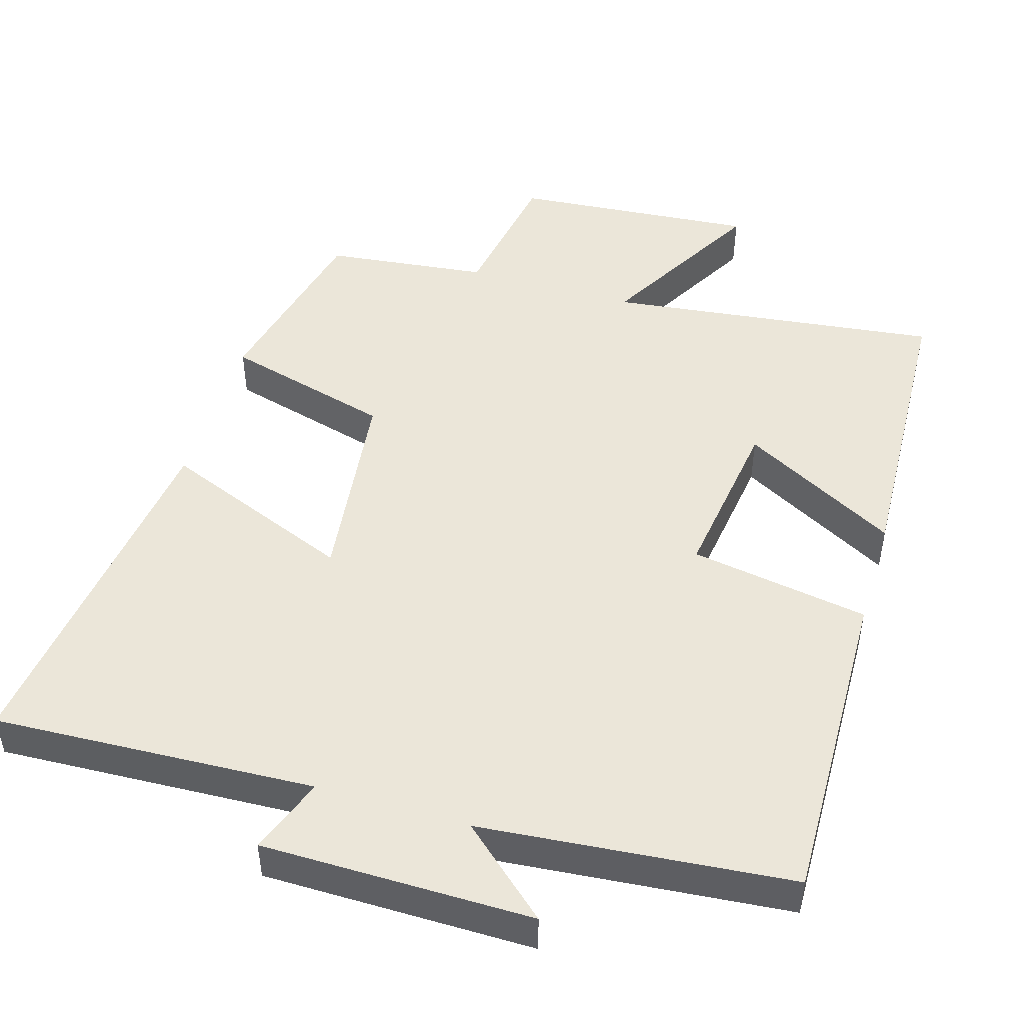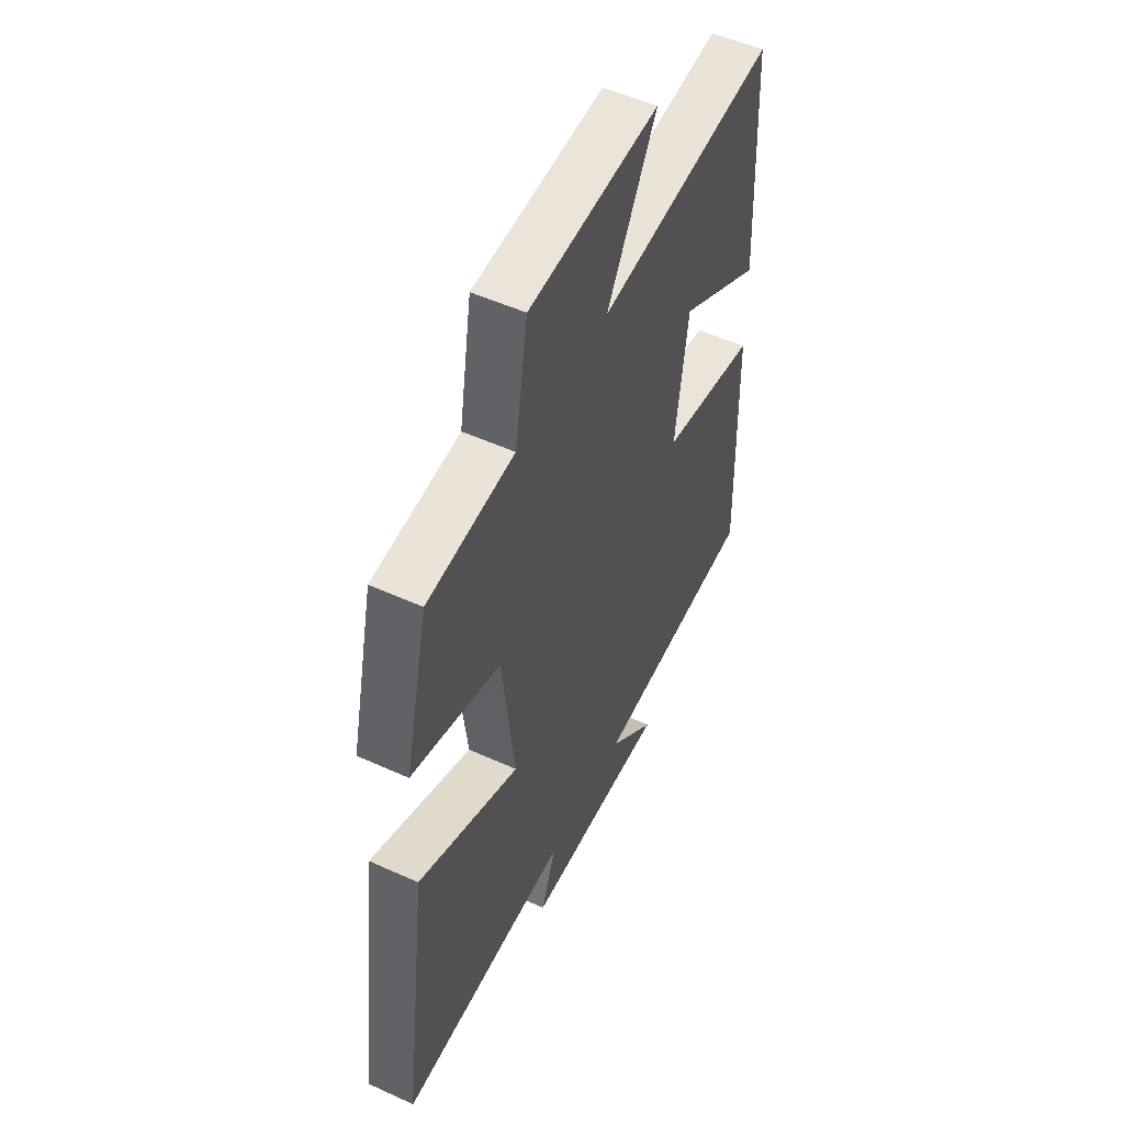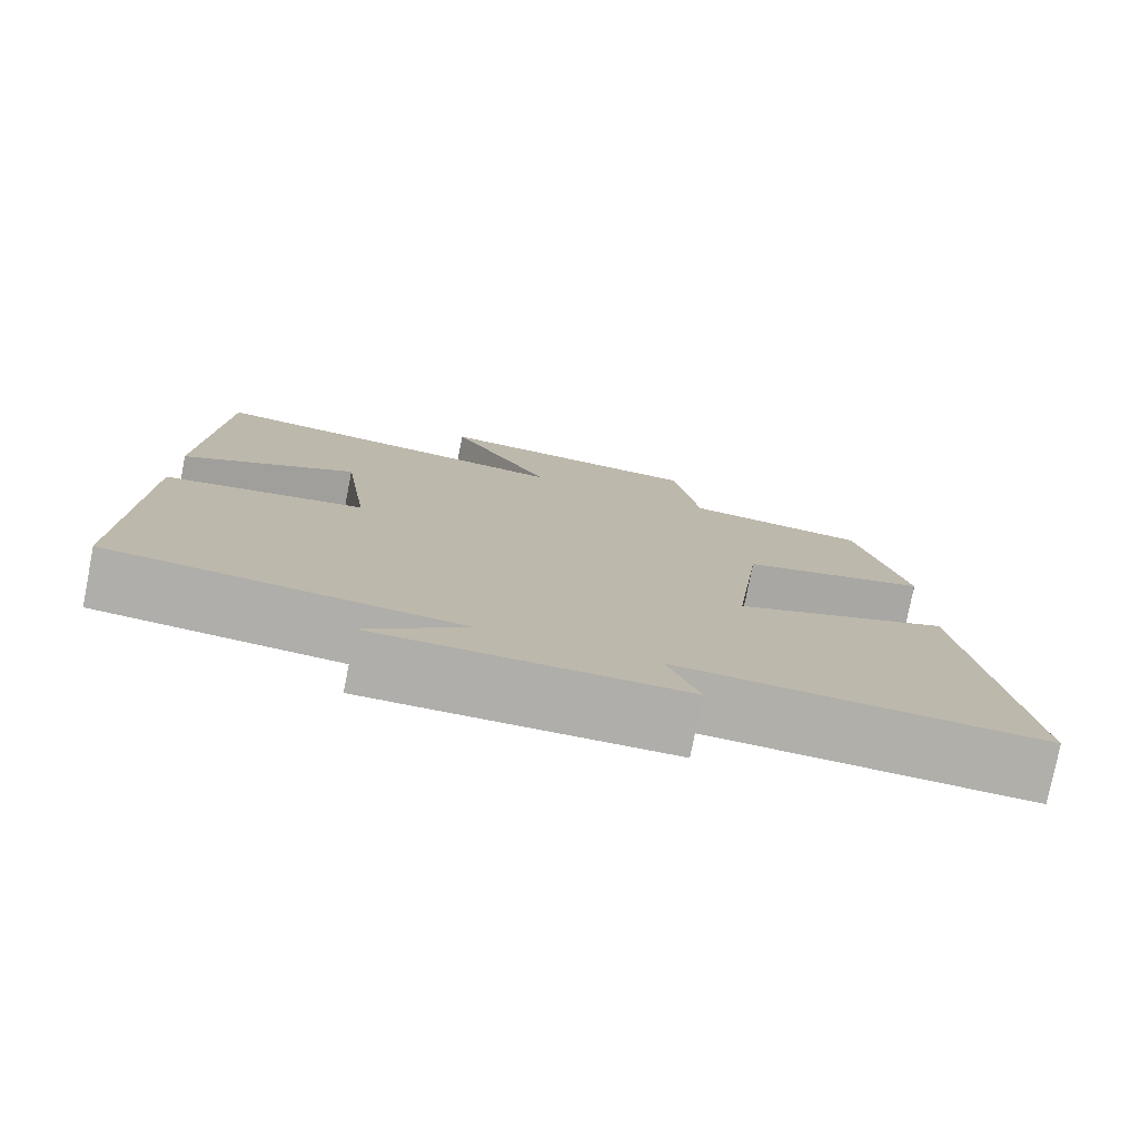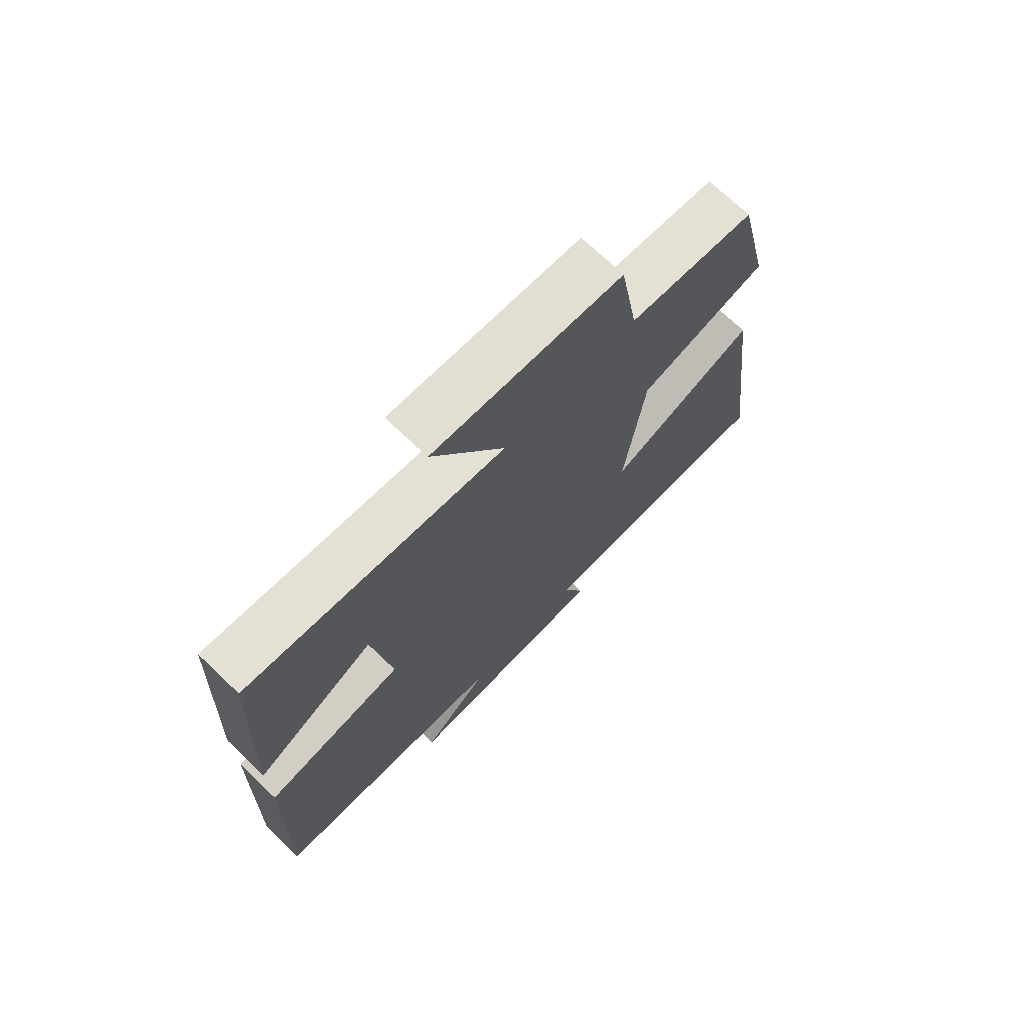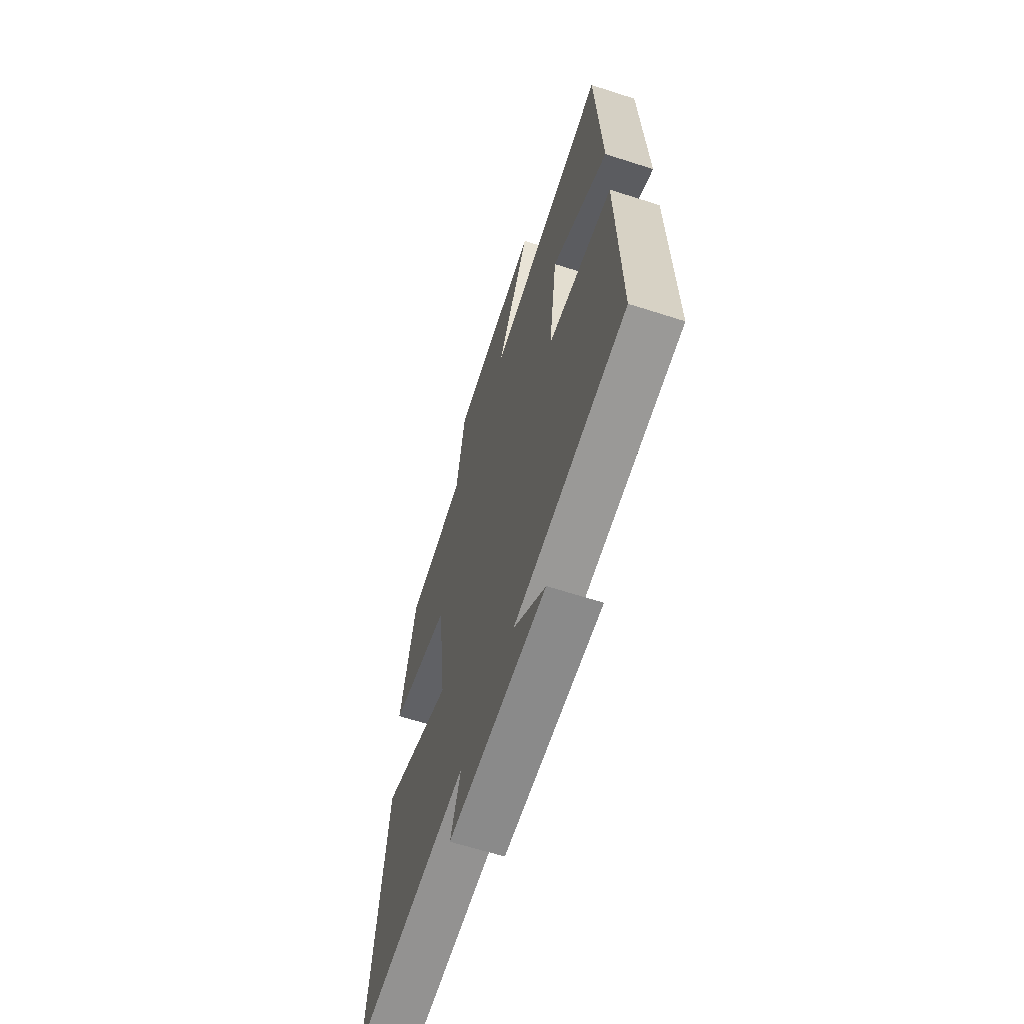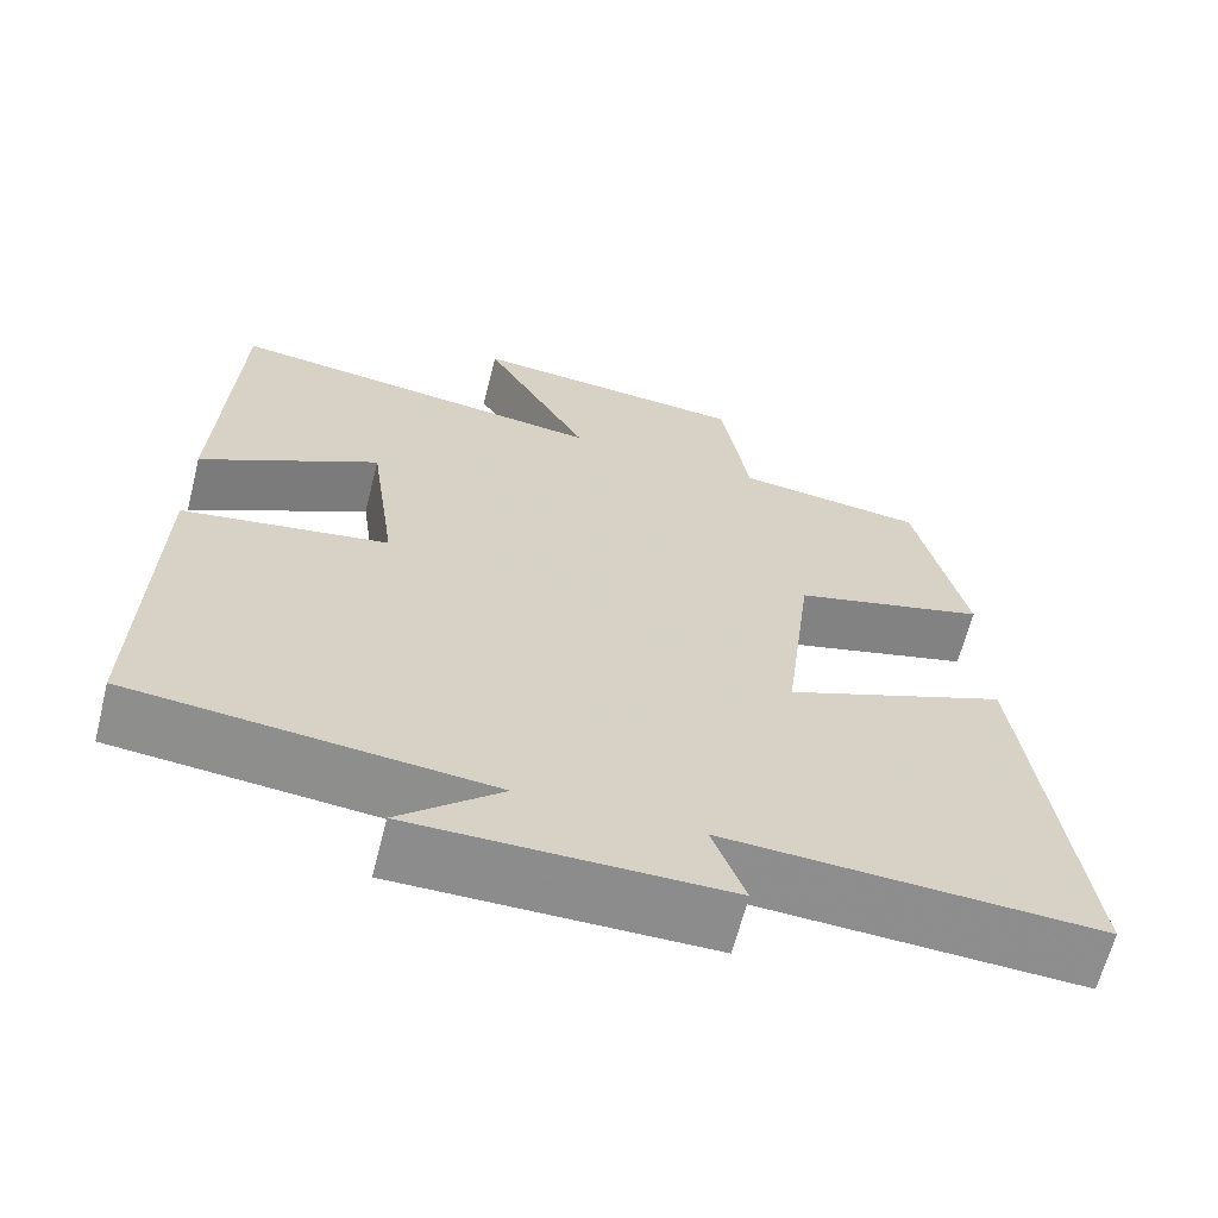
<metadata>
{"format":"obj","ext":"obj","renderer":"f3d","projection":"perspective","resolution":1024,"background":"white","views":[{"elev":48.0,"azim":-163.3,"up":"+Y"},{"elev":52.0,"azim":116.2,"up":"+Z"},{"elev":-77.9,"azim":-11.1,"up":"+Z"},{"elev":71.8,"azim":-46.3,"up":"+Z"},{"elev":-63.8,"azim":-108.0,"up":"+Z"},{"elev":-64.4,"azim":-14.2,"up":"+Z"}]}
</metadata>
<code>
v -0.481 0.07 0.556
v -0.024 0.07 0.5
v -0.151 0.07 0.725
v 0.183 0.07 0.697
v 0.216 0.07 0.5
v 0.44 0.07 0.474
v 0.5 0.07 0.215
v 0.27 0.07 0.153
v 0.236 0.07 -0.127
v 0.5 0.07 -0.021
v 0.563 0.07 -0.521
v 0.123 0.07 -0.5
v 0.162 0.07 -0.605
v -0.208 0.07 -0.607
v -0.087 0.07 -0.5
v -0.511 0.07 -0.461
v -0.5 0.07 -0.014
v -0.254 0.07 0.027
v -0.286 0.07 0.259
v -0.5 0.07 0.142
v -0.481 0 0.556
v -0.024 0 0.5
v -0.151 0 0.725
v 0.183 0 0.697
v 0.216 0 0.5
v 0.44 0 0.474
v 0.5 0 0.215
v 0.27 0 0.153
v 0.236 0 -0.127
v 0.5 0 -0.021
v 0.563 0 -0.521
v 0.123 0 -0.5
v 0.162 0 -0.605
v -0.208 0 -0.607
v -0.087 0 -0.5
v -0.511 0 -0.461
v -0.5 0 -0.014
v -0.254 0 0.027
v -0.286 0 0.259
v -0.5 0 0.142
f 19 20 1 2
f 18 19 2
f 15 16 17 18
f 15 18 2
f 12 13 14 15
f 12 15 2
f 9 10 11 12
f 8 9 12 2
f 5 6 7 8
f 4 5 8
f 2 3 4 8
f 22 21 40 39
f 22 39 38
f 38 37 36 35
f 22 38 35
f 35 34 33 32
f 22 35 32
f 32 31 30 29
f 22 32 29 28
f 28 27 26 25
f 28 25 24
f 28 24 23 22
f 1 21 22 2
f 2 22 23 3
f 3 23 24 4
f 4 24 25 5
f 5 25 26 6
f 6 26 27 7
f 7 27 28 8
f 8 28 29 9
f 9 29 30 10
f 10 30 31 11
f 11 31 32 12
f 12 32 33 13
f 13 33 34 14
f 14 34 35 15
f 15 35 36 16
f 16 36 37 17
f 17 37 38 18
f 18 38 39 19
f 19 39 40 20
f 20 40 21 1

</code>
